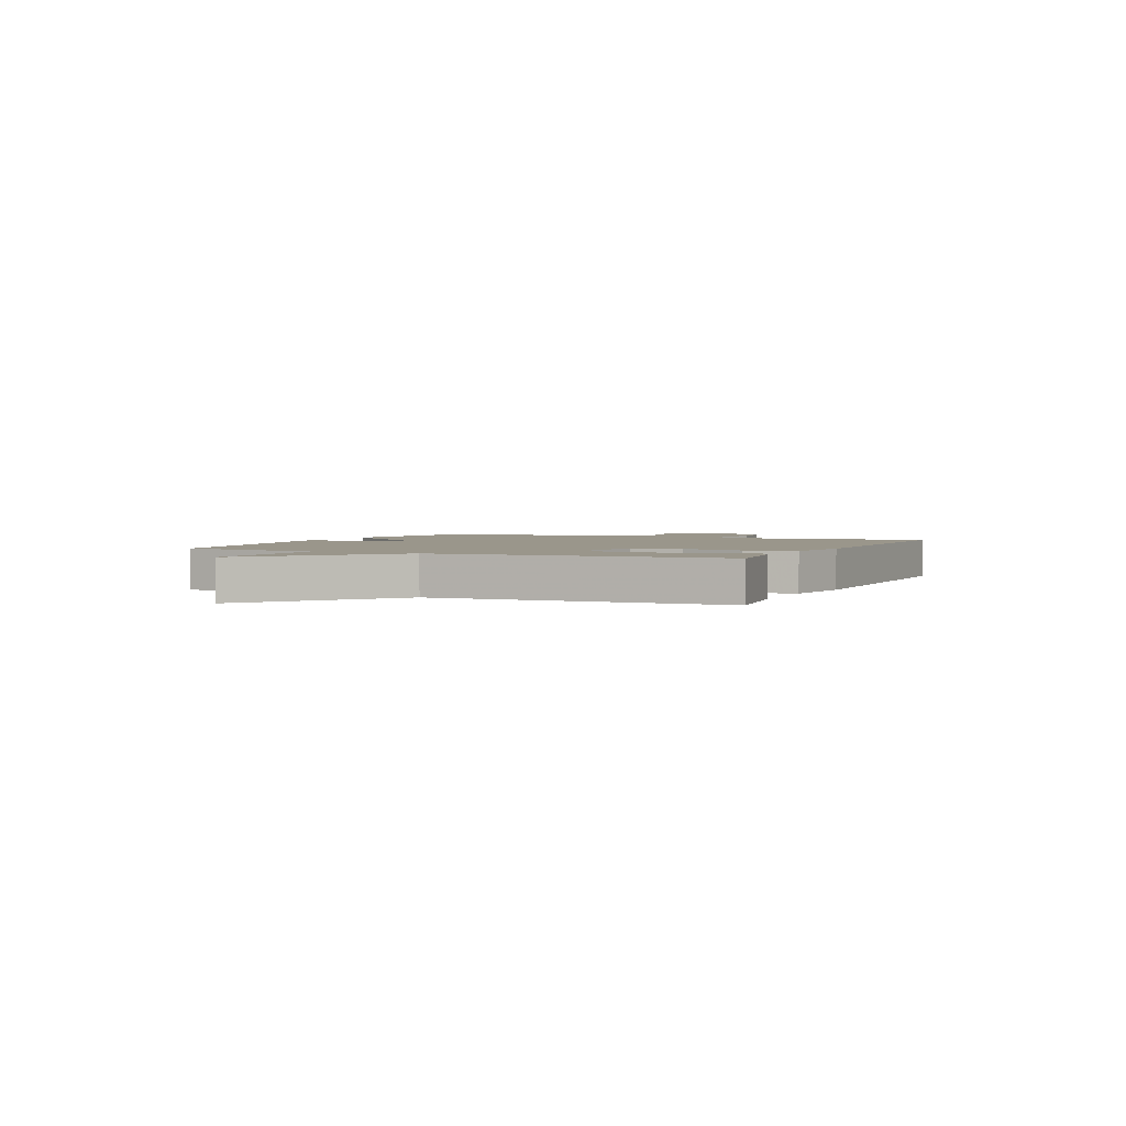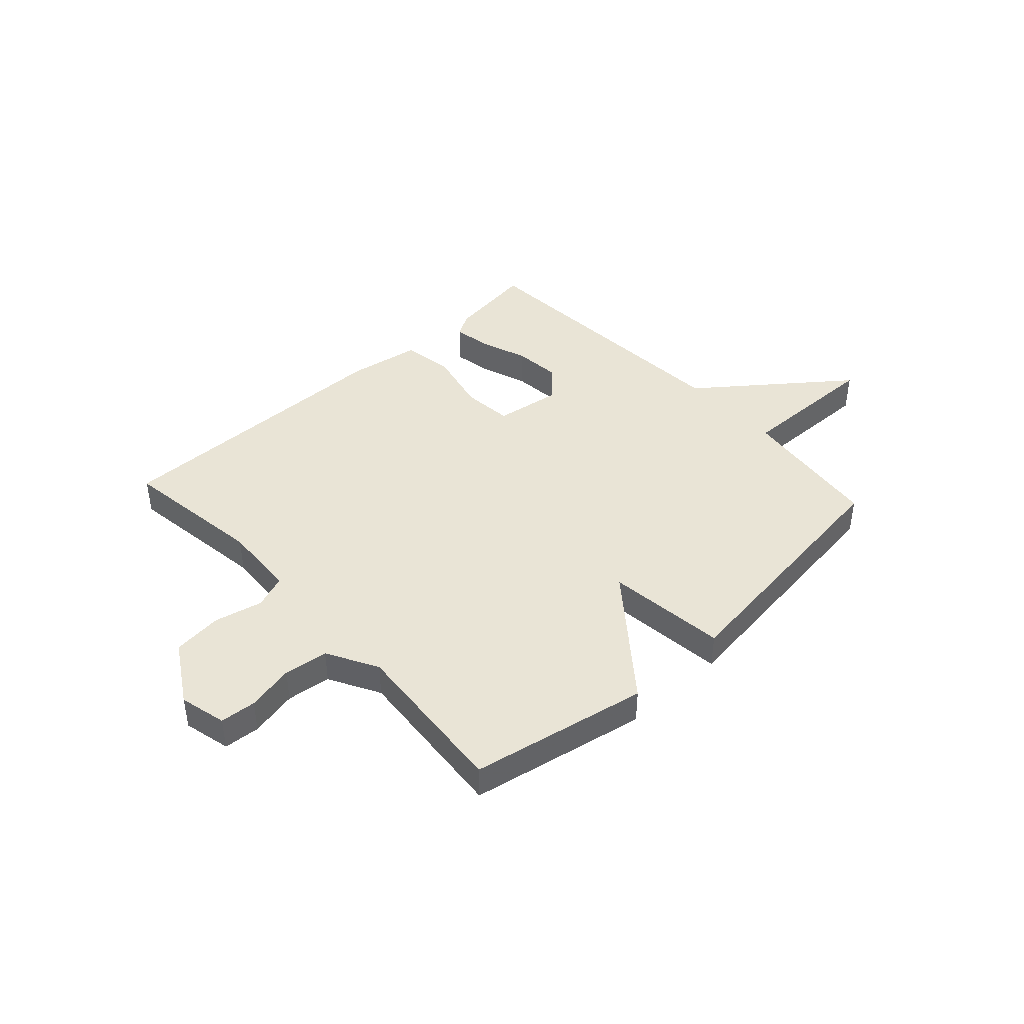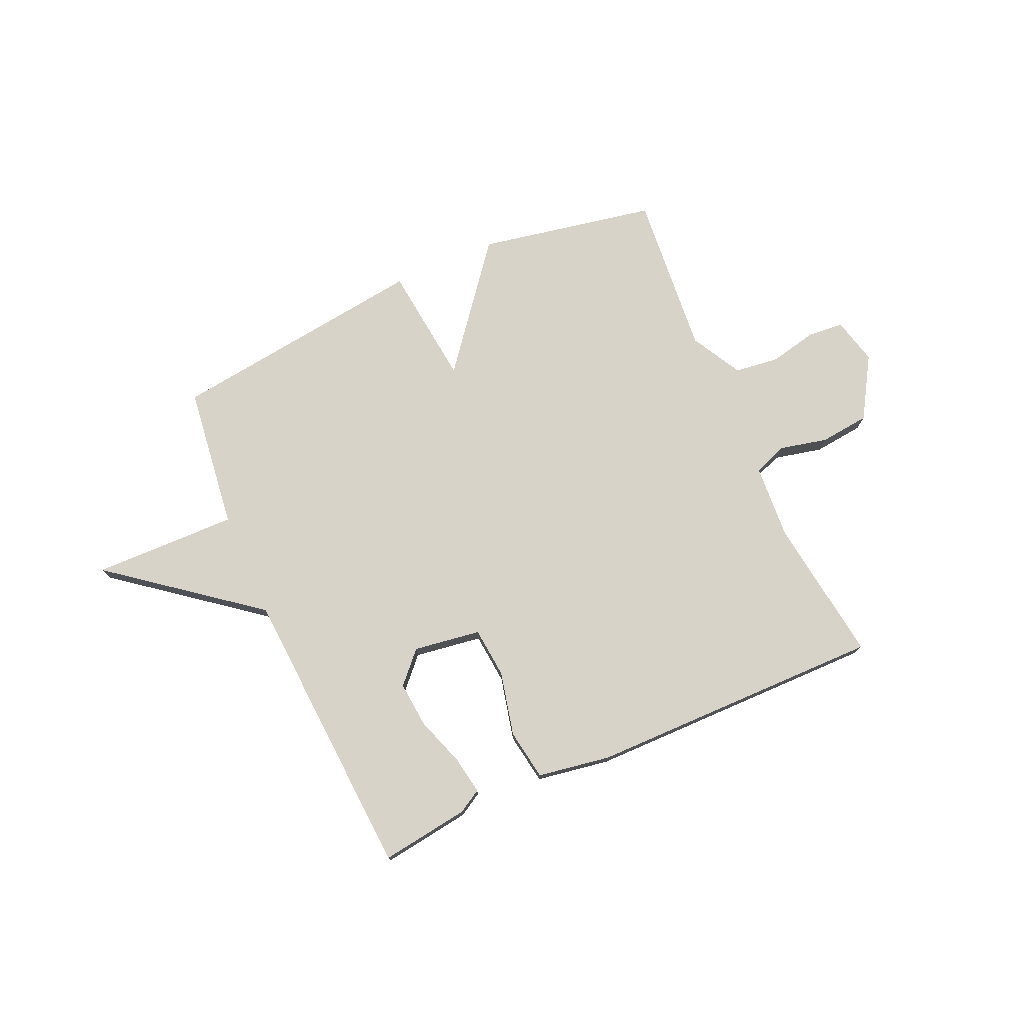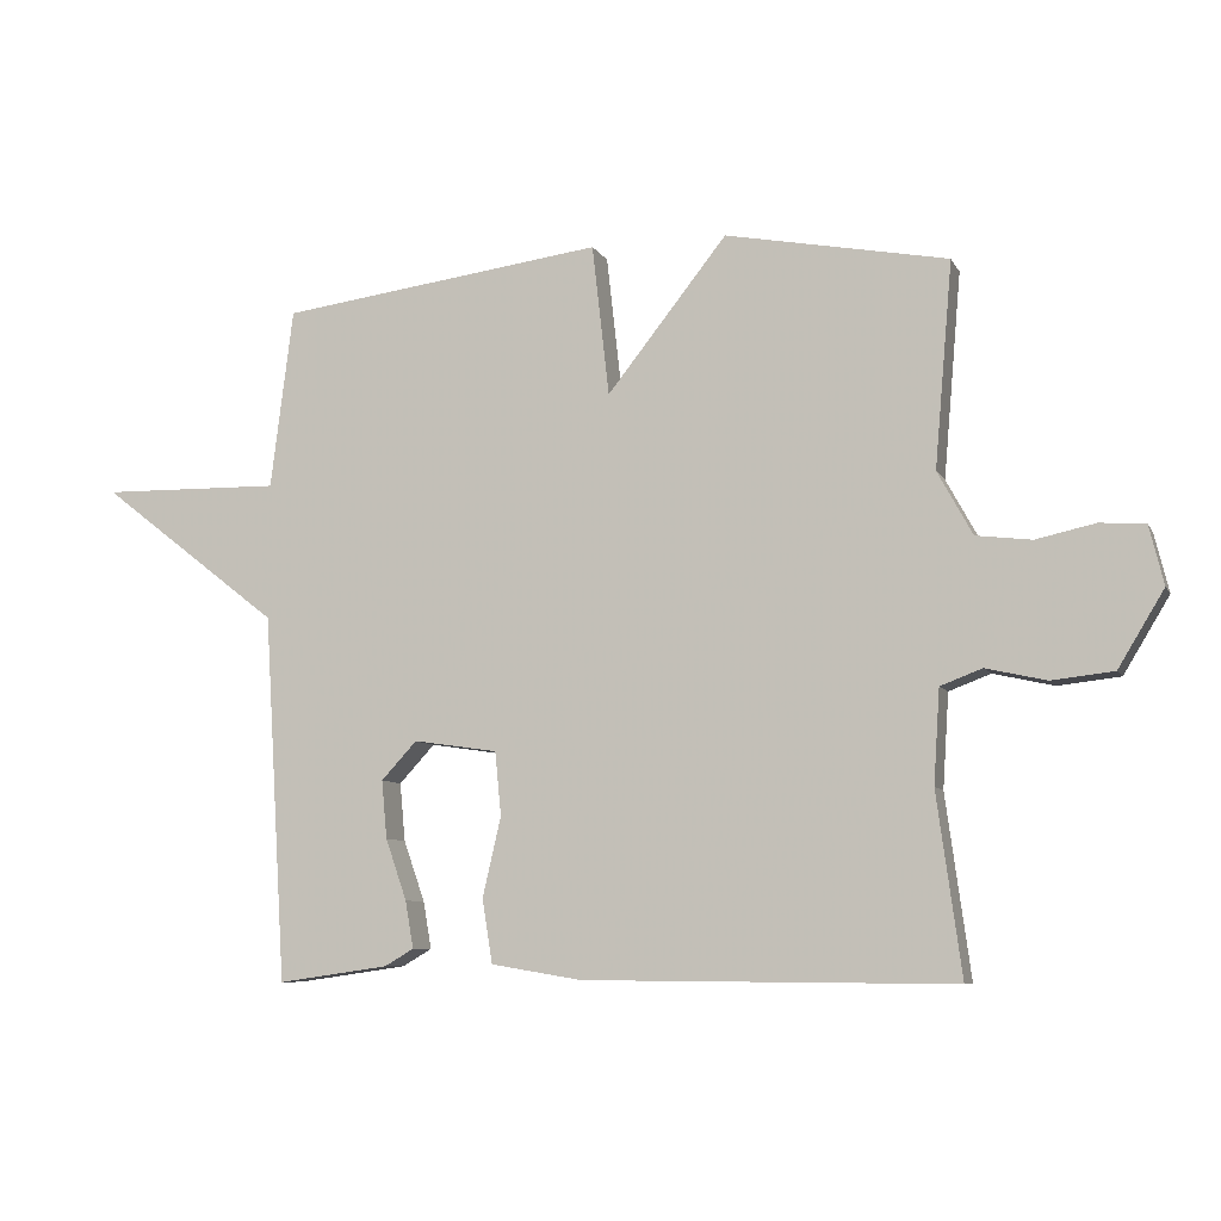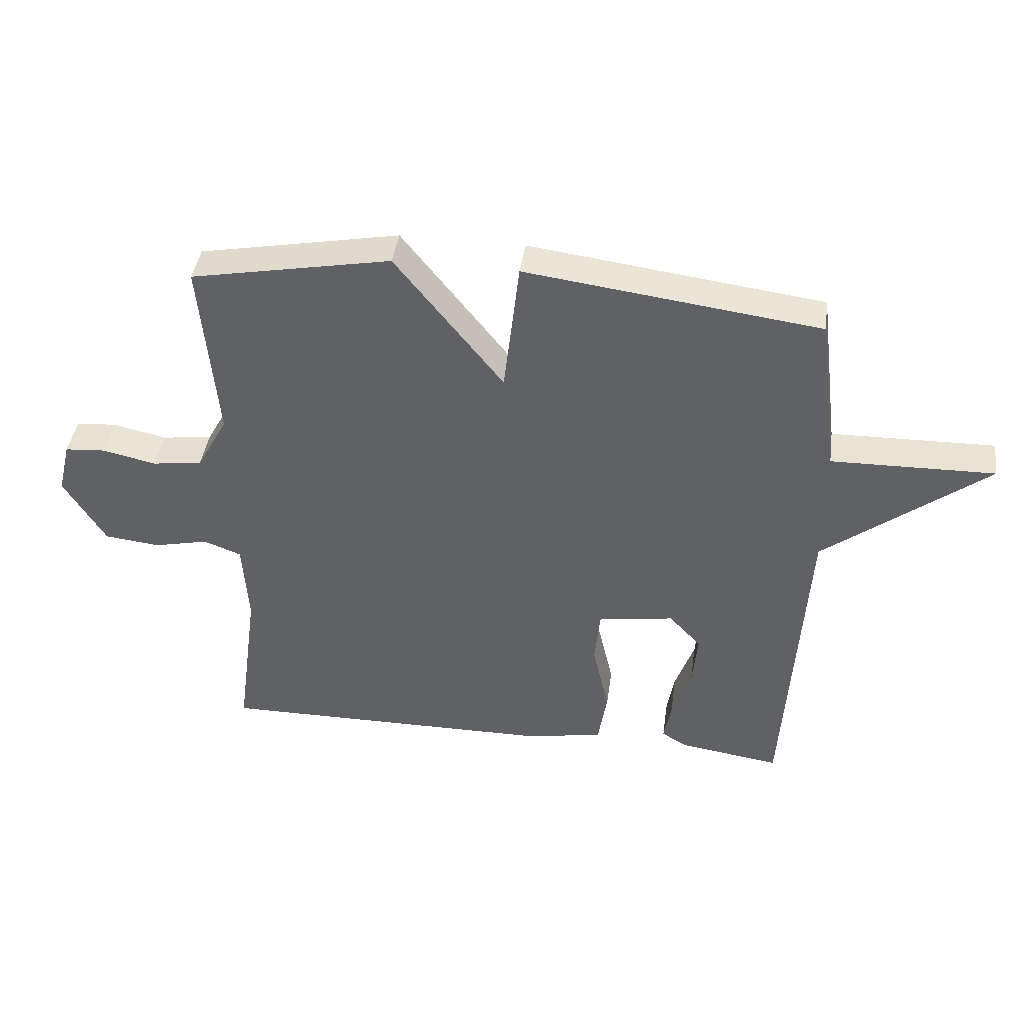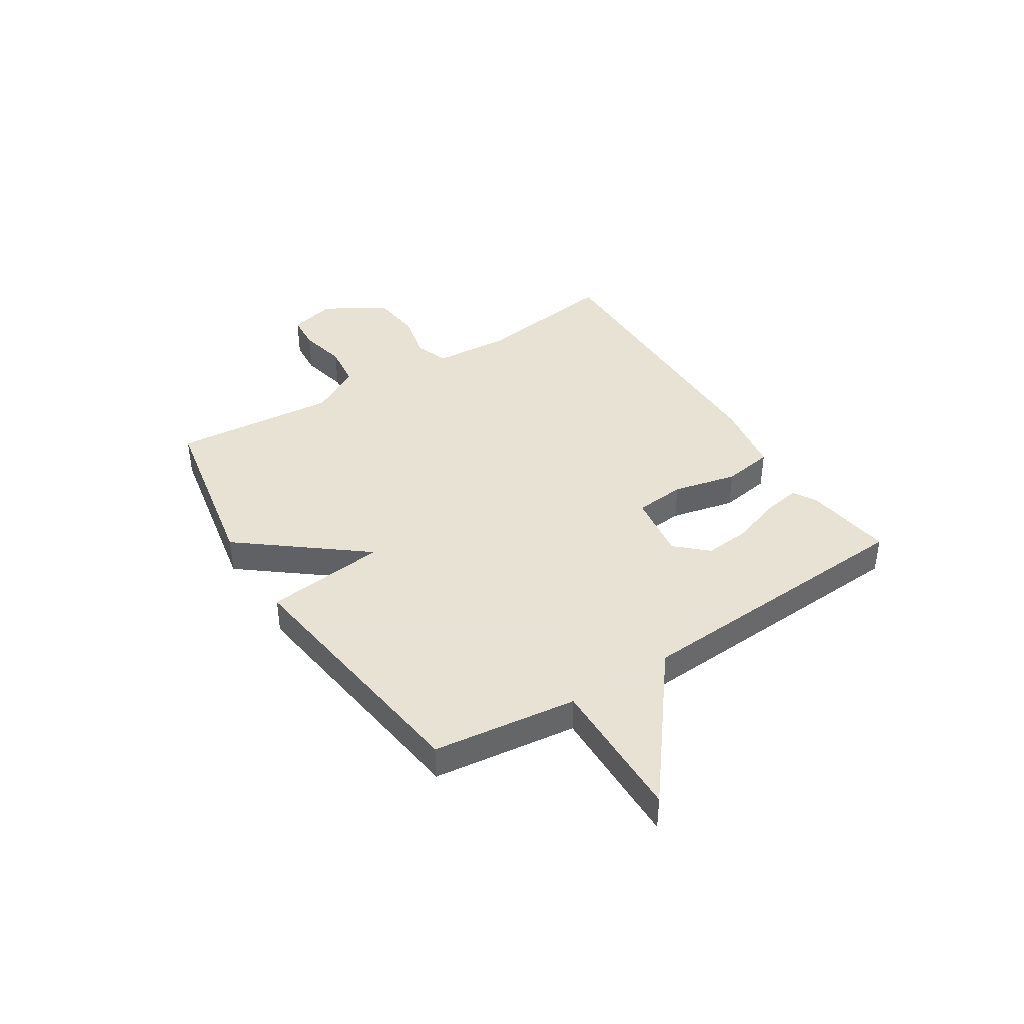
<metadata>
{"format":"obj","ext":"obj","renderer":"f3d","projection":"perspective","resolution":1024,"background":"white","views":[{"elev":2.4,"azim":115.1,"up":"+Y"},{"elev":42.7,"azim":-42.6,"up":"+Y"},{"elev":75.8,"azim":156.1,"up":"+Y"},{"elev":-7.8,"azim":-162.4,"up":"+Z"},{"elev":41.9,"azim":7.9,"up":"+Z"},{"elev":40.6,"azim":57.5,"up":"+Y"}]}
</metadata>
<code>
v -0.5 0.07 0.5
v -0.175 0.07 0.562
v 0 0.07 0.341
v 0.025 0.07 0.562
v 0.5 0.07 0.5
v 0.533 0.07 0.237
v 0.797 0.07 0.242
v 0.533 0.07 0.037
v 0.5 0.07 -0.5
v 0.338 0.07 -0.477
v 0.295 0.07 -0.452
v 0.307 0.07 -0.383
v 0.338 0.07 -0.294
v 0.346 0.07 -0.209
v 0.294 0.07 -0.153
v 0.171 0.07 -0.171
v 0.162 0.07 -0.264
v 0.189 0.07 -0.381
v 0.174 0.07 -0.474
v 0.041 0.07 -0.496
v -0.5 0.07 -0.5
v -0.464 0.07 -0.235
v -0.473 0.07 -0.098
v -0.534 0.07 -0.075
v -0.622 0.07 -0.095
v -0.713 0.07 -0.085
v -0.78 0.07 0.026
v -0.759 0.07 0.112
v -0.693 0.07 0.117
v -0.606 0.07 0.098
v -0.525 0.07 0.108
v -0.474 0.07 0.201
v -0.5 0 0.5
v -0.175 0 0.562
v 0 0 0.341
v 0.025 0 0.562
v 0.5 0 0.5
v 0.533 0 0.237
v 0.797 0 0.242
v 0.533 0 0.037
v 0.5 0 -0.5
v 0.338 0 -0.477
v 0.295 0 -0.452
v 0.307 0 -0.383
v 0.338 0 -0.294
v 0.346 0 -0.209
v 0.294 0 -0.153
v 0.171 0 -0.171
v 0.162 0 -0.264
v 0.189 0 -0.381
v 0.174 0 -0.474
v 0.041 0 -0.496
v -0.5 0 -0.5
v -0.464 0 -0.235
v -0.473 0 -0.098
v -0.534 0 -0.075
v -0.622 0 -0.095
v -0.713 0 -0.085
v -0.78 0 0.026
v -0.759 0 0.112
v -0.693 0 0.117
v -0.606 0 0.098
v -0.525 0 0.108
v -0.474 0 0.201
f 28 29 30
f 27 28 30
f 26 27 30
f 25 26 30
f 24 25 30
f 23 24 30 31
f 20 21 22
f 19 20 22
f 18 19 22
f 17 18 22
f 16 17 22 23
f 23 31 32
f 16 23 32
f 15 16 32
f 11 12 13
f 10 11 13
f 9 10 13
f 8 9 13
f 8 13 14
f 6 7 8
f 8 14 15
f 6 8 15
f 5 6 15
f 4 5 15
f 3 4 15
f 3 15 32
f 2 3 32
f 1 2 32
f 62 61 60
f 62 60 59
f 62 59 58
f 62 58 57
f 62 57 56
f 63 62 56 55
f 54 53 52
f 54 52 51
f 54 51 50
f 54 50 49
f 55 54 49 48
f 64 63 55
f 64 55 48
f 64 48 47
f 45 44 43
f 45 43 42
f 45 42 41
f 45 41 40
f 46 45 40
f 40 39 38
f 47 46 40
f 47 40 38
f 47 38 37
f 47 37 36
f 47 36 35
f 64 47 35
f 64 35 34
f 64 34 33
f 1 33 34 2
f 2 34 35 3
f 3 35 36 4
f 4 36 37 5
f 5 37 38 6
f 6 38 39 7
f 7 39 40 8
f 8 40 41 9
f 9 41 42 10
f 10 42 43 11
f 11 43 44 12
f 12 44 45 13
f 13 45 46 14
f 14 46 47 15
f 15 47 48 16
f 16 48 49 17
f 17 49 50 18
f 18 50 51 19
f 19 51 52 20
f 20 52 53 21
f 21 53 54 22
f 22 54 55 23
f 23 55 56 24
f 24 56 57 25
f 25 57 58 26
f 26 58 59 27
f 27 59 60 28
f 28 60 61 29
f 29 61 62 30
f 30 62 63 31
f 31 63 64 32
f 32 64 33 1

</code>
